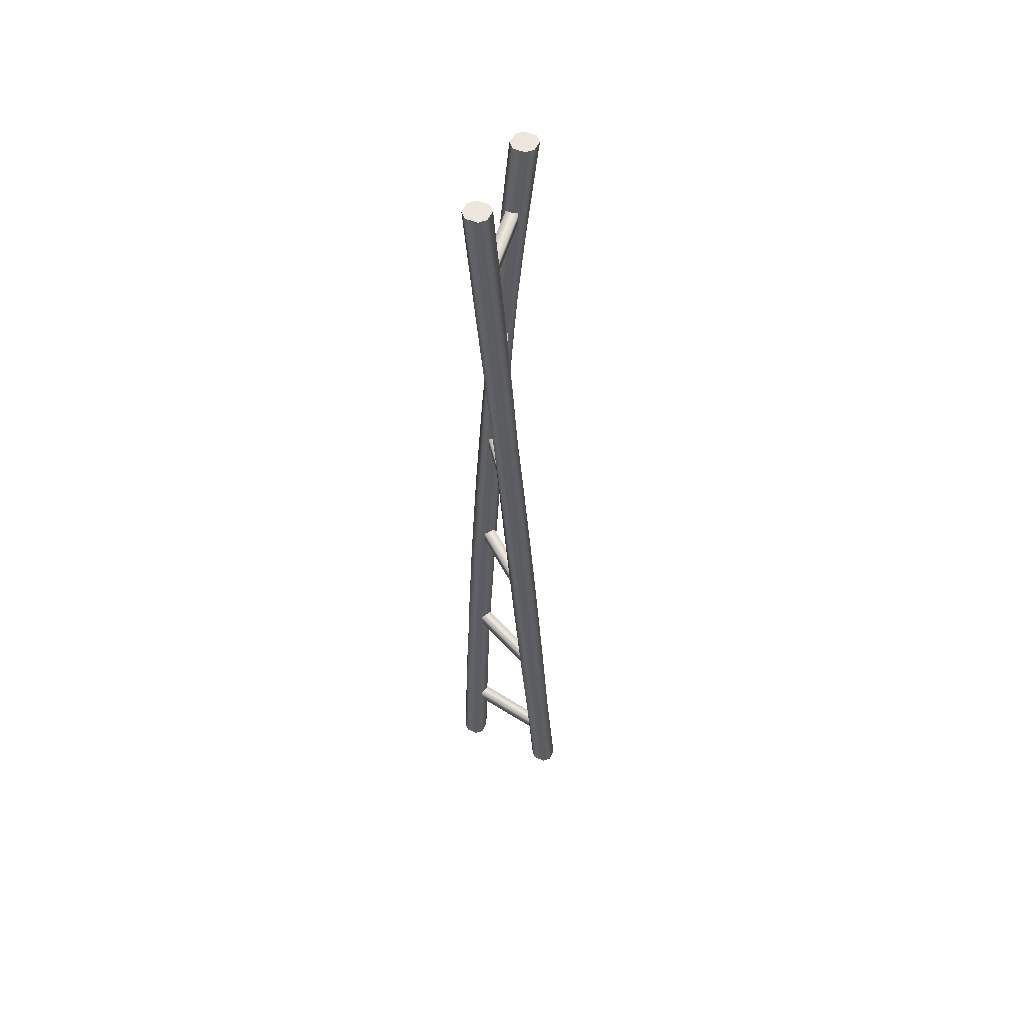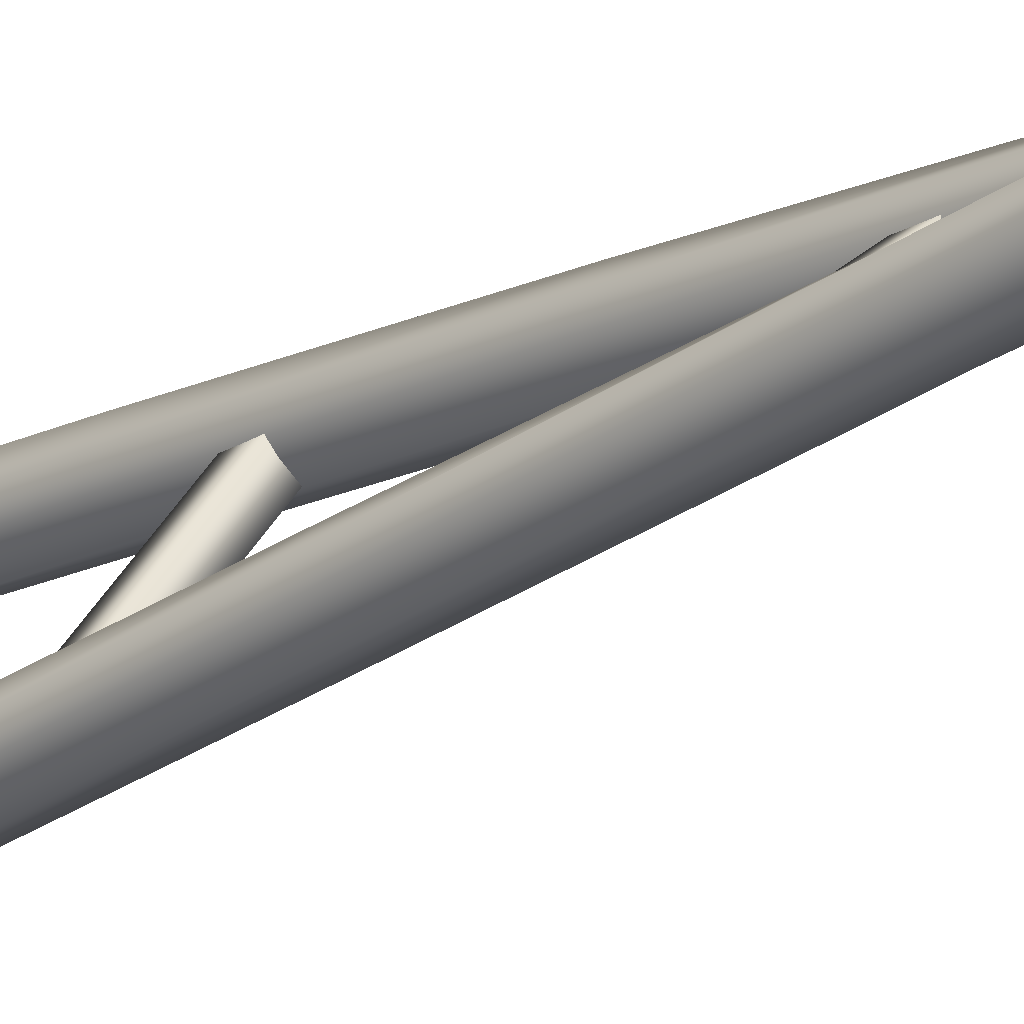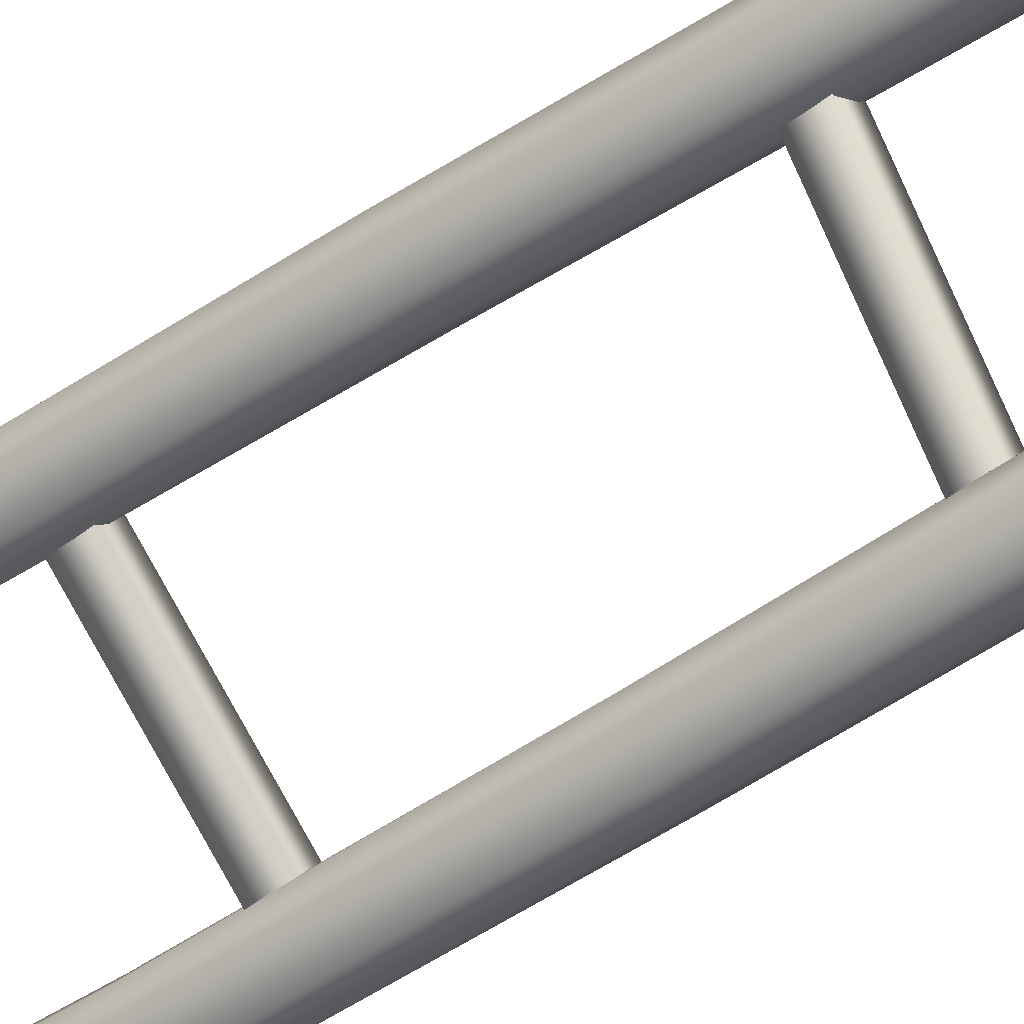
<metadata>
{"format":"obj","ext":"obj","renderer":"f3d","projection":"perspective","resolution":1024,"background":"white","views":[{"elev":53.6,"azim":-155.0,"up":"+Z"},{"elev":-21.2,"azim":136.0,"up":"+Y"},{"elev":-47.7,"azim":-51.0,"up":"+Y"}]}
</metadata>
<code>
g coaster-mouse-straight-skew-left-side
v 0.15 0.025 3.815e-06 1 1 1
v 0.15 0.075 3.815e-06 1 1 1
v 0.1517 -0.009995 0.4995 1 1 1
v 0.1632 0.03868 0.4995 1 1 1
v 0.1468 -0.03952 0.9999 1 1 1
v 0.1676 0.005966 0.9999 1 1 1
v 0.25 0.075 3.815e-06 1 1 1
v 0.25 0.025 3.815e-06 1 1 1
v 0.2605 0.01579 0.4995 1 1 1
v 0.2491 -0.03288 0.4995 1 1 1
v 0.2586 -0.03554 0.9999 1 1 1
v 0.2378 -0.08103 0.9999 1 1 1
v 0.225 0.1 3.815e-06 1 1 1
v 0.2419 0.04585 0.4995 1 1 1
v 0.175 0.1 3.815e-06 1 1 1
v 0.1932 0.05729 0.4995 1 1 1
v 0.2462 -0.002423 0.9999 1 1 1
v 0.2007 0.01833 0.9999 1 1 1
v 0.2047 -0.0934 0.9999 1 1 1
v 0.219 -0.0515 0.4995 1 1 1
v 0.1592 -0.07264 0.9999 1 1 1
v 0.1704 -0.04005 0.4995 1 1 1
v 0.225 -4.768e-07 3.815e-06 1 1 1
v 0.175 -3.576e-07 3.815e-06 1 1 1
v -0.25 0.025 3.815e-06 1 1 1
v -0.25 0.075 3.815e-06 1 1 1
v -0.2376 0.08156 0.4995 1 1 1
v -0.2262 0.1302 0.4995 1 1 1
v -0.2171 0.1265 0.9999 1 1 1
v -0.1963 0.172 0.9999 1 1 1
v -0.175 0.1 3.815e-06 1 1 1
v -0.1475 0.1374 0.4995 1 1 1
v -0.225 0.1 3.815e-06 1 1 1
v -0.1961 0.1488 0.4995 1 1 1
v -0.1177 0.1636 0.9999 1 1 1
v -0.1632 0.1844 0.9999 1 1 1
v -0.1592 0.07264 0.9999 1 1 1
v -0.1704 0.04005 0.4995 1 1 1
v -0.2047 0.0934 0.9999 1 1 1
v -0.219 0.0515 0.4995 1 1 1
v -0.175 3.576e-07 3.815e-06 1 1 1
v -0.225 4.768e-07 3.815e-06 1 1 1
v -0.15 0.025 3.815e-06 1 1 1
v -0.1403 0.05867 0.4995 1 1 1
v -0.1261 0.08501 0.9999 1 1 1
v -0.15 0.075 3.815e-06 1 1 1
v -0.1289 0.1073 0.4995 1 1 1
v -0.1053 0.1305 0.9999 1 1 1
v 0.1373 -0.06542 1.5 1 1 1
v 0.1659 -0.02443 1.5 1 1 1
v 0.1237 -0.08839 2 1 1 1
v 0.1591 -0.05303 2 1 1 1
v 0.2479 -0.0817 1.5 1 1 1
v 0.2193 -0.1227 1.5 1 1 1
v 0.2298 -0.1237 2 1 1 1
v 0.1945 -0.1591 2 1 1 1
v 0.2417 -0.04689 1.5 1 1 1
v 0.2007 -0.01825 1.5 1 1 1
v 0.2298 -0.08839 2 1 1 1
v 0.1945 -0.05303 2 1 1 1
v 0.1591 -0.1591 2 1 1 1
v 0.1844 -0.1289 1.5 1 1 1
v 0.1237 -0.1237 2 1 1 1
v 0.1435 -0.1002 1.5 1 1 1
v -0.1906 0.1637 1.5 1 1 1
v -0.162 0.2047 1.5 1 1 1
v -0.1591 0.1945 2 1 1 1
v -0.1237 0.2298 2 1 1 1
v -0.08618 0.1822 1.5 1 1 1
v -0.1272 0.2108 1.5 1 1 1
v -0.05303 0.1945 2 1 1 1
v -0.08839 0.2298 2 1 1 1
v -0.1237 0.1237 2 1 1 1
v -0.1435 0.1002 1.5 1 1 1
v -0.1591 0.1591 2 1 1 1
v -0.1844 0.1289 1.5 1 1 1
v -0.1086 0.1064 1.5 1 1 1
v -0.08839 0.1237 2 1 1 1
v -0.08001 0.1474 1.5 1 1 1
v -0.05303 0.1591 2 1 1 1
v 0.1064 -0.1086 2.5 1 1 1
v 0.1474 -0.08001 2.5 1 1 1
v 0.08501 -0.1261 3 1 1 1
v 0.1305 -0.1053 3 1 1 1
v 0.2047 -0.162 2.5 1 1 1
v 0.1637 -0.1906 2.5 1 1 1
v 0.172 -0.1963 3 1 1 1
v 0.1265 -0.2171 3 1 1 1
v 0.2108 -0.1272 2.5 1 1 1
v 0.1822 -0.08618 2.5 1 1 1
v 0.1844 -0.1632 3 1 1 1
v 0.1636 -0.1177 3 1 1 1
v 0.0934 -0.2047 3 1 1 1
v 0.1289 -0.1844 2.5 1 1 1
v 0.07264 -0.1592 3 1 1 1
v 0.1002 -0.1435 2.5 1 1 1
v -0.1227 0.2193 2.5 1 1 1
v -0.0817 0.2479 2.5 1 1 1
v -0.08103 0.2378 3 1 1 1
v -0.03554 0.2586 3 1 1 1
v -0.01825 0.2007 2.5 1 1 1
v -0.04689 0.2417 2.5 1 1 1
v 0.01833 0.2007 3 1 1 1
v -0.002423 0.2462 3 1 1 1
v -0.07264 0.1592 3 1 1 1
v -0.1002 0.1435 2.5 1 1 1
v -0.0934 0.2047 3 1 1 1
v -0.1289 0.1844 2.5 1 1 1
v -0.06542 0.1373 2.5 1 1 1
v -0.03952 0.1468 3 1 1 1
v -0.02443 0.1659 2.5 1 1 1
v 0.005966 0.1676 3 1 1 1
v 0.05867 -0.1403 3.5 1 1 1
v 0.1073 -0.1289 3.5 1 1 1
v 0.025 -0.15 4 1 1 1
v 0.075 -0.15 4 1 1 1
v 0.1302 -0.2262 3.5 1 1 1
v 0.08156 -0.2376 3.5 1 1 1
v 0.075 -0.25 4 1 1 1
v 0.025 -0.25 4 1 1 1
v 0.1488 -0.1961 3.5 1 1 1
v 0.1374 -0.1475 3.5 1 1 1
v 0.1 -0.225 4 1 1 1
v 0.1 -0.175 4 1 1 1
v 4.768e-07 -0.225 4 1 1 1
v 0.0515 -0.219 3.5 1 1 1
v 4.768e-07 -0.175 4 1 1 1
v 0.04005 -0.1704 3.5 1 1 1
v -0.03288 0.2491 3.5 1 1 1
v 0.01579 0.2605 3.5 1 1 1
v 0.025 0.25 4 1 1 1
v 0.075 0.25 4 1 1 1
v 0.05729 0.1932 3.5 1 1 1
v 0.04585 0.2419 3.5 1 1 1
v 0.1 0.175 4 1 1 1
v 0.1 0.225 4 1 1 1
v -4.768e-07 0.175 4 1 1 1
v -0.04005 0.1704 3.5 1 1 1
v -4.768e-07 0.225 4 1 1 1
v -0.0515 0.219 3.5 1 1 1
v -0.009995 0.1517 3.5 1 1 1
v 0.025 0.15 4 1 1 1
v 0.03868 0.1632 3.5 1 1 1
v 0.075 0.15 4 1 1 1
v 0.175 0 5.053e-15 1 1 1
v 0.225 0 5.053e-15 1 1 1
v 0.15 0.025 5.053e-15 1 1 1
v 0.25 0.025 5.053e-15 1 1 1
v 0.15 0.075 5.053e-15 1 1 1
v 0.25 0.075 5.053e-15 1 1 1
v 0.175 0.1 5.053e-15 1 1 1
v 0.225 0.1 5.053e-15 1 1 1
v -0.225 0 3.61e-15 1 1 1
v -0.175 0 3.61e-15 1 1 1
v -0.25 0.025 3.61e-15 1 1 1
v -0.15 0.025 3.61e-15 1 1 1
v -0.25 0.075 3.61e-15 1 1 1
v -0.15 0.075 3.61e-15 1 1 1
v -0.225 0.1 3.61e-15 1 1 1
v -0.175 0.1 3.61e-15 1 1 1
v -9.388e-08 0.175 4 1 1 1
v -1.207e-07 0.225 4 1 1 1
v 0.025 0.15 4 1 1 1
v 0.025 0.25 4 1 1 1
v 0.075 0.15 4 1 1 1
v 0.075 0.25 4 1 1 1
v 0.1 0.175 4 1 1 1
v 0.1 0.225 4 1 1 1
v 1.207e-07 -0.225 4 1 1 1
v 9.388e-08 -0.175 4 1 1 1
v 0.025 -0.25 4 1 1 1
v 0.025 -0.15 4 1 1 1
v 0.075 -0.25 4 1 1 1
v 0.075 -0.15 4 1 1 1
v 0.1 -0.225 4 1 1 1
v 0.1 -0.175 4 1 1 1
v 0.2014 -0.007057 0.3582 1 1 1
v 0.2014 -0.007057 0.3082 1 1 1
v -0.1935 0.05642 0.3582 1 1 1
v -0.1935 0.05642 0.3082 1 1 1
v 0.2094 0.04231 0.3082 1 1 1
v 0.2094 0.04231 0.3582 1 1 1
v -0.1856 0.1058 0.3082 1 1 1
v -0.1856 0.1058 0.3582 1 1 1
v 0.1923 -0.06028 1.025 1 1 1
v 0.1923 -0.06028 0.9749 1 1 1
v -0.1716 0.1058 1.025 1 1 1
v -0.1716 0.1058 0.9749 1 1 1
v 0.2131 -0.01479 0.9749 1 1 1
v 0.2131 -0.01479 1.025 1 1 1
v -0.1508 0.1513 0.9749 1 1 1
v -0.1508 0.1513 1.025 1 1 1
v 0.1724 -0.1044 1.692 1 1 1
v 0.1724 -0.1044 1.642 1 1 1
v -0.1414 0.1436 1.692 1 1 1
v -0.1414 0.1436 1.642 1 1 1
v 0.2034 -0.06515 1.642 1 1 1
v 0.2034 -0.06515 1.692 1 1 1
v -0.1104 0.1828 1.642 1 1 1
v -0.1104 0.1828 1.692 1 1 1
v 0.1436 -0.1414 2.358 1 1 1
v 0.1436 -0.1414 2.308 1 1 1
v -0.1044 0.1724 2.358 1 1 1
v -0.1044 0.1724 2.308 1 1 1
v 0.1828 -0.1104 2.308 1 1 1
v 0.1828 -0.1104 2.358 1 1 1
v -0.06515 0.2034 2.308 1 1 1
v -0.06515 0.2034 2.358 1 1 1
v 0.1058 -0.1716 3.025 1 1 1
v 0.1058 -0.1716 2.975 1 1 1
v -0.06028 0.1923 3.025 1 1 1
v -0.06028 0.1923 2.975 1 1 1
v 0.1513 -0.1508 2.975 1 1 1
v 0.1513 -0.1508 3.025 1 1 1
v -0.01479 0.2131 2.975 1 1 1
v -0.01479 0.2131 3.025 1 1 1
v 0.05642 -0.1935 3.692 1 1 1
v 0.05642 -0.1935 3.642 1 1 1
v -0.007057 0.2014 3.692 1 1 1
v -0.007057 0.2014 3.642 1 1 1
v 0.1058 -0.1856 3.642 1 1 1
v 0.1058 -0.1856 3.692 1 1 1
v 0.04231 0.2094 3.642 1 1 1
v 0.04231 0.2094 3.692 1 1 1
f 3 2 1
f 2 3 4
f 5 4 3
f 4 5 6
f 9 8 7
f 8 9 10
f 11 10 9
f 10 11 12
f 15 14 13
f 14 15 16
f 16 17 14
f 17 16 18
f 21 20 19
f 20 21 22
f 22 23 20
f 23 22 24
f 2 16 15
f 16 2 4
f 4 18 16
f 18 4 6
f 24 3 1
f 3 24 22
f 22 5 3
f 5 22 21
f 8 20 23
f 20 8 10
f 10 19 20
f 19 10 12
f 11 14 17
f 14 11 9
f 9 13 14
f 13 9 7
f 27 26 25
f 26 27 28
f 29 28 27
f 28 29 30
f 33 32 31
f 32 33 34
f 34 35 32
f 35 34 36
f 39 38 37
f 38 39 40
f 40 41 38
f 41 40 42
f 42 27 25
f 27 42 40
f 40 29 27
f 29 40 39
f 43 38 41
f 38 43 44
f 44 37 38
f 37 44 45
f 31 47 46
f 47 31 32
f 32 48 47
f 48 32 35
f 36 28 30
f 28 36 34
f 34 26 28
f 26 34 33
f 44 48 45
f 48 44 47
f 43 47 44
f 47 43 46
f 49 6 5
f 6 49 50
f 51 50 49
f 50 51 52
f 53 12 11
f 12 53 54
f 55 54 53
f 54 55 56
f 18 57 17
f 57 18 58
f 58 59 57
f 59 58 60
f 63 62 61
f 62 63 64
f 64 19 62
f 19 64 21
f 6 58 18
f 58 6 50
f 50 60 58
f 60 50 52
f 21 49 5
f 49 21 64
f 64 51 49
f 51 64 63
f 12 62 19
f 62 12 54
f 54 61 62
f 61 54 56
f 55 57 59
f 57 55 53
f 53 17 57
f 17 53 11
f 65 30 29
f 30 65 66
f 67 66 65
f 66 67 68
f 36 69 35
f 69 36 70
f 70 71 69
f 71 70 72
f 75 74 73
f 74 75 76
f 76 37 74
f 37 76 39
f 39 65 29
f 65 39 76
f 76 67 65
f 67 76 75
f 45 74 37
f 74 45 77
f 77 73 74
f 73 77 78
f 35 79 48
f 79 35 69
f 69 80 79
f 80 69 71
f 72 66 68
f 66 72 70
f 70 30 66
f 30 70 36
f 77 80 78
f 80 77 79
f 45 79 77
f 79 45 48
f 81 52 51
f 52 81 82
f 83 82 81
f 82 83 84
f 85 56 55
f 56 85 86
f 87 86 85
f 86 87 88
f 60 89 59
f 89 60 90
f 90 91 89
f 91 90 92
f 95 94 93
f 94 95 96
f 96 61 94
f 61 96 63
f 52 90 60
f 90 52 82
f 82 92 90
f 92 82 84
f 63 81 51
f 81 63 96
f 96 83 81
f 83 96 95
f 56 94 61
f 94 56 86
f 86 93 94
f 93 86 88
f 87 89 91
f 89 87 85
f 85 59 89
f 59 85 55
f 97 68 67
f 68 97 98
f 99 98 97
f 98 99 100
f 72 101 71
f 101 72 102
f 102 103 101
f 103 102 104
f 107 106 105
f 106 107 108
f 108 73 106
f 73 108 75
f 75 97 67
f 97 75 108
f 108 99 97
f 99 108 107
f 78 106 73
f 106 78 109
f 109 105 106
f 105 109 110
f 71 111 80
f 111 71 101
f 101 112 111
f 112 101 103
f 104 98 100
f 98 104 102
f 102 68 98
f 68 102 72
f 109 112 110
f 112 109 111
f 78 111 109
f 111 78 80
f 113 84 83
f 84 113 114
f 115 114 113
f 114 115 116
f 117 88 87
f 88 117 118
f 119 118 117
f 118 119 120
f 92 121 91
f 121 92 122
f 122 123 121
f 123 122 124
f 127 126 125
f 126 127 128
f 128 93 126
f 93 128 95
f 84 122 92
f 122 84 114
f 114 124 122
f 124 114 116
f 95 113 83
f 113 95 128
f 128 115 113
f 115 128 127
f 88 126 93
f 126 88 118
f 118 125 126
f 125 118 120
f 119 121 123
f 121 119 117
f 117 91 121
f 91 117 87
f 129 100 99
f 100 129 130
f 131 130 129
f 130 131 132
f 104 133 103
f 133 104 134
f 134 135 133
f 135 134 136
f 139 138 137
f 138 139 140
f 140 105 138
f 105 140 107
f 107 129 99
f 129 107 140
f 140 131 129
f 131 140 139
f 110 138 105
f 138 110 141
f 141 137 138
f 137 141 142
f 103 143 112
f 143 103 133
f 133 144 143
f 144 133 135
f 136 130 132
f 130 136 134
f 134 100 130
f 100 134 104
f 141 144 142
f 144 141 143
f 110 143 141
f 143 110 112
f 147 146 145
f 146 147 148
f 148 147 149
f 148 149 150
f 150 149 151
f 150 151 152
f 155 154 153
f 154 155 156
f 156 155 157
f 156 157 158
f 158 157 159
f 158 159 160
f 163 162 161
f 162 163 164
f 164 163 165
f 164 165 166
f 166 165 167
f 166 167 168
f 171 170 169
f 170 171 172
f 172 171 173
f 172 173 174
f 174 173 175
f 174 175 176
f 179 178 177
f 178 179 180
f 183 182 181
f 182 183 184
f 182 179 177
f 179 182 184
f 183 178 180
f 178 183 181
f 187 186 185
f 186 187 188
f 191 190 189
f 190 191 192
f 190 187 185
f 187 190 192
f 191 186 188
f 186 191 189
f 195 194 193
f 194 195 196
f 199 198 197
f 198 199 200
f 198 195 193
f 195 198 200
f 199 194 196
f 194 199 197
f 203 202 201
f 202 203 204
f 207 206 205
f 206 207 208
f 206 203 201
f 203 206 208
f 207 202 204
f 202 207 205
f 211 210 209
f 210 211 212
f 215 214 213
f 214 215 216
f 214 211 209
f 211 214 216
f 215 210 212
f 210 215 213
f 219 218 217
f 218 219 220
f 223 222 221
f 222 223 224
f 222 219 217
f 219 222 224
f 223 218 220
f 218 223 221
g coaster-mouse-straight-skew-left-side
f 3 2 1
f 2 3 4
f 5 4 3
f 4 5 6
f 9 8 7
f 8 9 10
f 11 10 9
f 10 11 12
f 15 14 13
f 14 15 16
f 16 17 14
f 17 16 18
f 21 20 19
f 20 21 22
f 22 23 20
f 23 22 24
f 2 16 15
f 16 2 4
f 4 18 16
f 18 4 6
f 24 3 1
f 3 24 22
f 22 5 3
f 5 22 21
f 8 20 23
f 20 8 10
f 10 19 20
f 19 10 12
f 11 14 17
f 14 11 9
f 9 13 14
f 13 9 7
f 27 26 25
f 26 27 28
f 29 28 27
f 28 29 30
f 33 32 31
f 32 33 34
f 34 35 32
f 35 34 36
f 39 38 37
f 38 39 40
f 40 41 38
f 41 40 42
f 42 27 25
f 27 42 40
f 40 29 27
f 29 40 39
f 43 38 41
f 38 43 44
f 44 37 38
f 37 44 45
f 31 47 46
f 47 31 32
f 32 48 47
f 48 32 35
f 36 28 30
f 28 36 34
f 34 26 28
f 26 34 33
f 44 48 45
f 48 44 47
f 43 47 44
f 47 43 46
f 49 6 5
f 6 49 50
f 51 50 49
f 50 51 52
f 53 12 11
f 12 53 54
f 55 54 53
f 54 55 56
f 18 57 17
f 57 18 58
f 58 59 57
f 59 58 60
f 63 62 61
f 62 63 64
f 64 19 62
f 19 64 21
f 6 58 18
f 58 6 50
f 50 60 58
f 60 50 52
f 21 49 5
f 49 21 64
f 64 51 49
f 51 64 63
f 12 62 19
f 62 12 54
f 54 61 62
f 61 54 56
f 55 57 59
f 57 55 53
f 53 17 57
f 17 53 11
f 65 30 29
f 30 65 66
f 67 66 65
f 66 67 68
f 36 69 35
f 69 36 70
f 70 71 69
f 71 70 72
f 75 74 73
f 74 75 76
f 76 37 74
f 37 76 39
f 39 65 29
f 65 39 76
f 76 67 65
f 67 76 75
f 45 74 37
f 74 45 77
f 77 73 74
f 73 77 78
f 35 79 48
f 79 35 69
f 69 80 79
f 80 69 71
f 72 66 68
f 66 72 70
f 70 30 66
f 30 70 36
f 77 80 78
f 80 77 79
f 45 79 77
f 79 45 48
f 81 52 51
f 52 81 82
f 83 82 81
f 82 83 84
f 85 56 55
f 56 85 86
f 87 86 85
f 86 87 88
f 60 89 59
f 89 60 90
f 90 91 89
f 91 90 92
f 95 94 93
f 94 95 96
f 96 61 94
f 61 96 63
f 52 90 60
f 90 52 82
f 82 92 90
f 92 82 84
f 63 81 51
f 81 63 96
f 96 83 81
f 83 96 95
f 56 94 61
f 94 56 86
f 86 93 94
f 93 86 88
f 87 89 91
f 89 87 85
f 85 59 89
f 59 85 55
f 97 68 67
f 68 97 98
f 99 98 97
f 98 99 100
f 72 101 71
f 101 72 102
f 102 103 101
f 103 102 104
f 107 106 105
f 106 107 108
f 108 73 106
f 73 108 75
f 75 97 67
f 97 75 108
f 108 99 97
f 99 108 107
f 78 106 73
f 106 78 109
f 109 105 106
f 105 109 110
f 71 111 80
f 111 71 101
f 101 112 111
f 112 101 103
f 104 98 100
f 98 104 102
f 102 68 98
f 68 102 72
f 109 112 110
f 112 109 111
f 78 111 109
f 111 78 80
f 113 84 83
f 84 113 114
f 115 114 113
f 114 115 116
f 117 88 87
f 88 117 118
f 119 118 117
f 118 119 120
f 92 121 91
f 121 92 122
f 122 123 121
f 123 122 124
f 127 126 125
f 126 127 128
f 128 93 126
f 93 128 95
f 84 122 92
f 122 84 114
f 114 124 122
f 124 114 116
f 95 113 83
f 113 95 128
f 128 115 113
f 115 128 127
f 88 126 93
f 126 88 118
f 118 125 126
f 125 118 120
f 119 121 123
f 121 119 117
f 117 91 121
f 91 117 87
f 129 100 99
f 100 129 130
f 131 130 129
f 130 131 132
f 104 133 103
f 133 104 134
f 134 135 133
f 135 134 136
f 139 138 137
f 138 139 140
f 140 105 138
f 105 140 107
f 107 129 99
f 129 107 140
f 140 131 129
f 131 140 139
f 110 138 105
f 138 110 141
f 141 137 138
f 137 141 142
f 103 143 112
f 143 103 133
f 133 144 143
f 144 133 135
f 136 130 132
f 130 136 134
f 134 100 130
f 100 134 104
f 141 144 142
f 144 141 143
f 110 143 141
f 143 110 112
f 147 146 145
f 146 147 148
f 148 147 149
f 148 149 150
f 150 149 151
f 150 151 152
f 155 154 153
f 154 155 156
f 156 155 157
f 156 157 158
f 158 157 159
f 158 159 160
f 163 162 161
f 162 163 164
f 164 163 165
f 164 165 166
f 166 165 167
f 166 167 168
f 171 170 169
f 170 171 172
f 172 171 173
f 172 173 174
f 174 173 175
f 174 175 176
f 179 178 177
f 178 179 180
f 183 182 181
f 182 183 184
f 182 179 177
f 179 182 184
f 183 178 180
f 178 183 181
f 187 186 185
f 186 187 188
f 191 190 189
f 190 191 192
f 190 187 185
f 187 190 192
f 191 186 188
f 186 191 189
f 195 194 193
f 194 195 196
f 199 198 197
f 198 199 200
f 198 195 193
f 195 198 200
f 199 194 196
f 194 199 197
f 203 202 201
f 202 203 204
f 207 206 205
f 206 207 208
f 206 203 201
f 203 206 208
f 207 202 204
f 202 207 205
f 211 210 209
f 210 211 212
f 215 214 213
f 214 215 216
f 214 211 209
f 211 214 216
f 215 210 212
f 210 215 213
f 219 218 217
f 218 219 220
f 223 222 221
f 222 223 224
f 222 219 217
f 219 222 224
f 223 218 220
f 218 223 221

</code>
